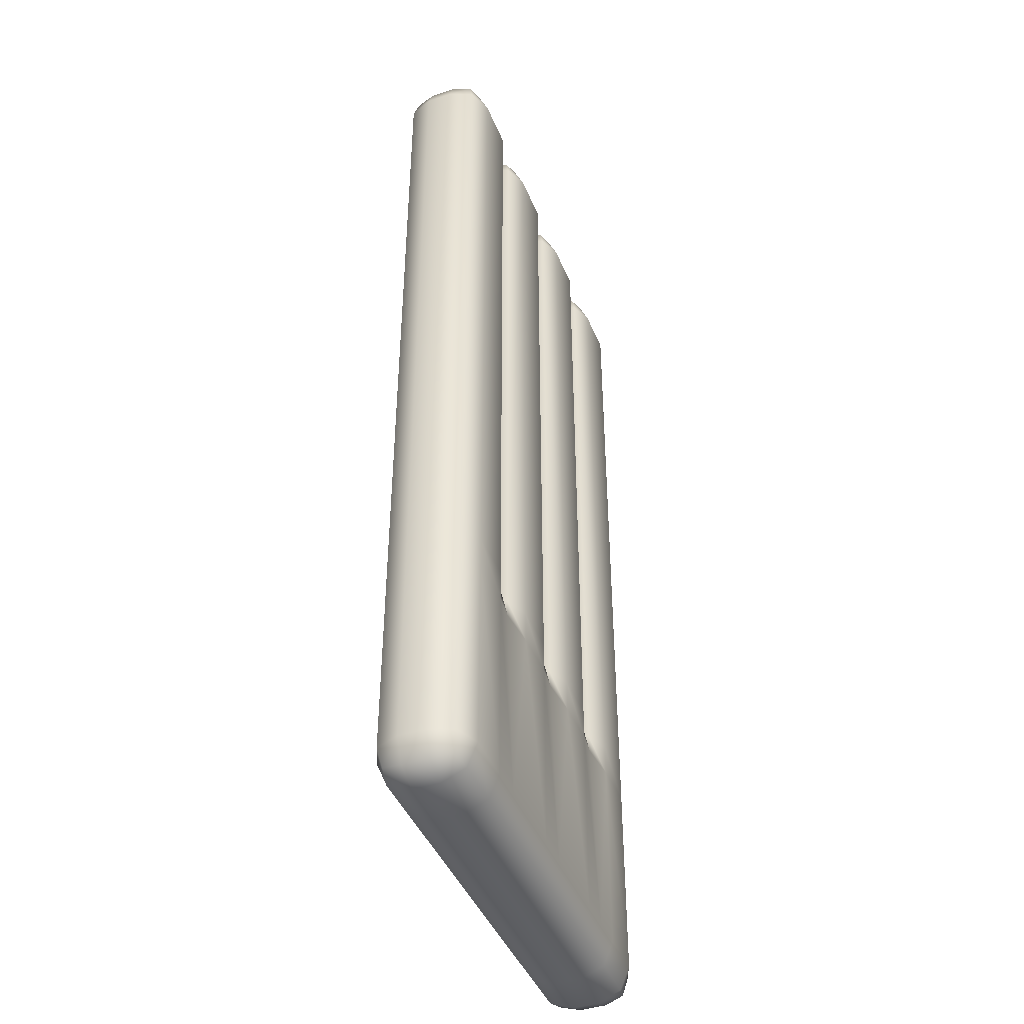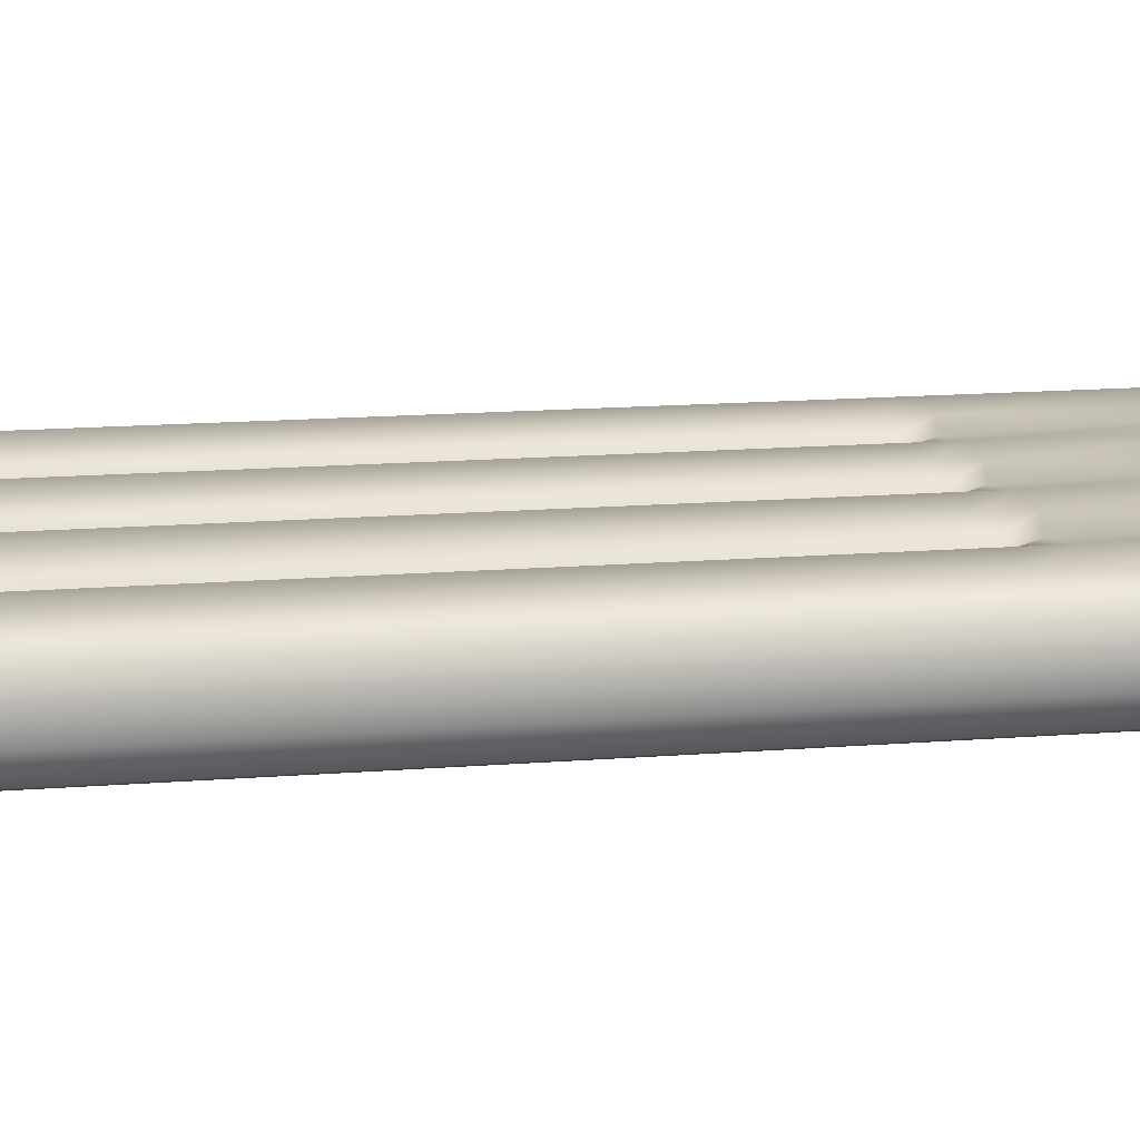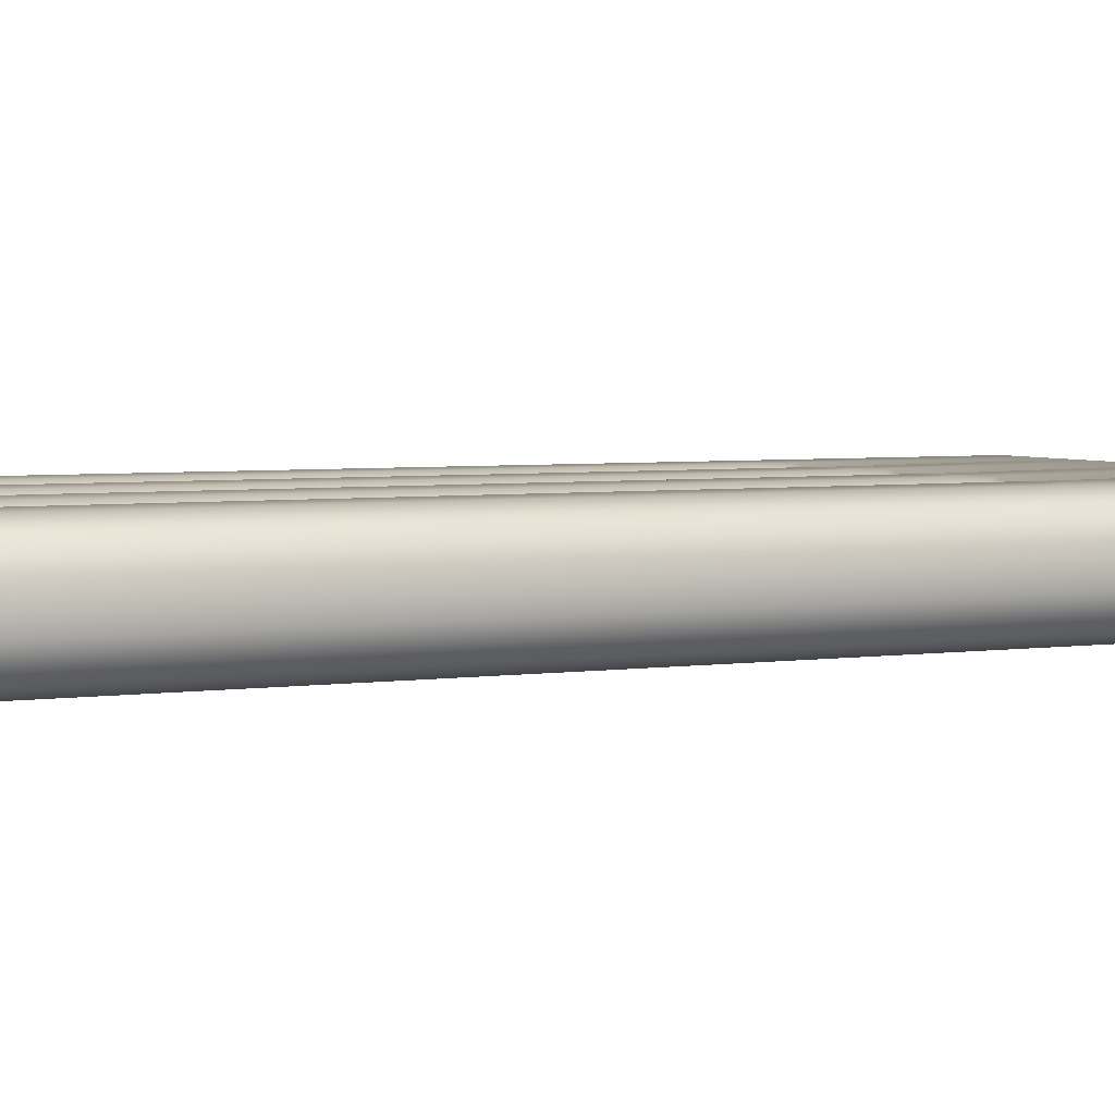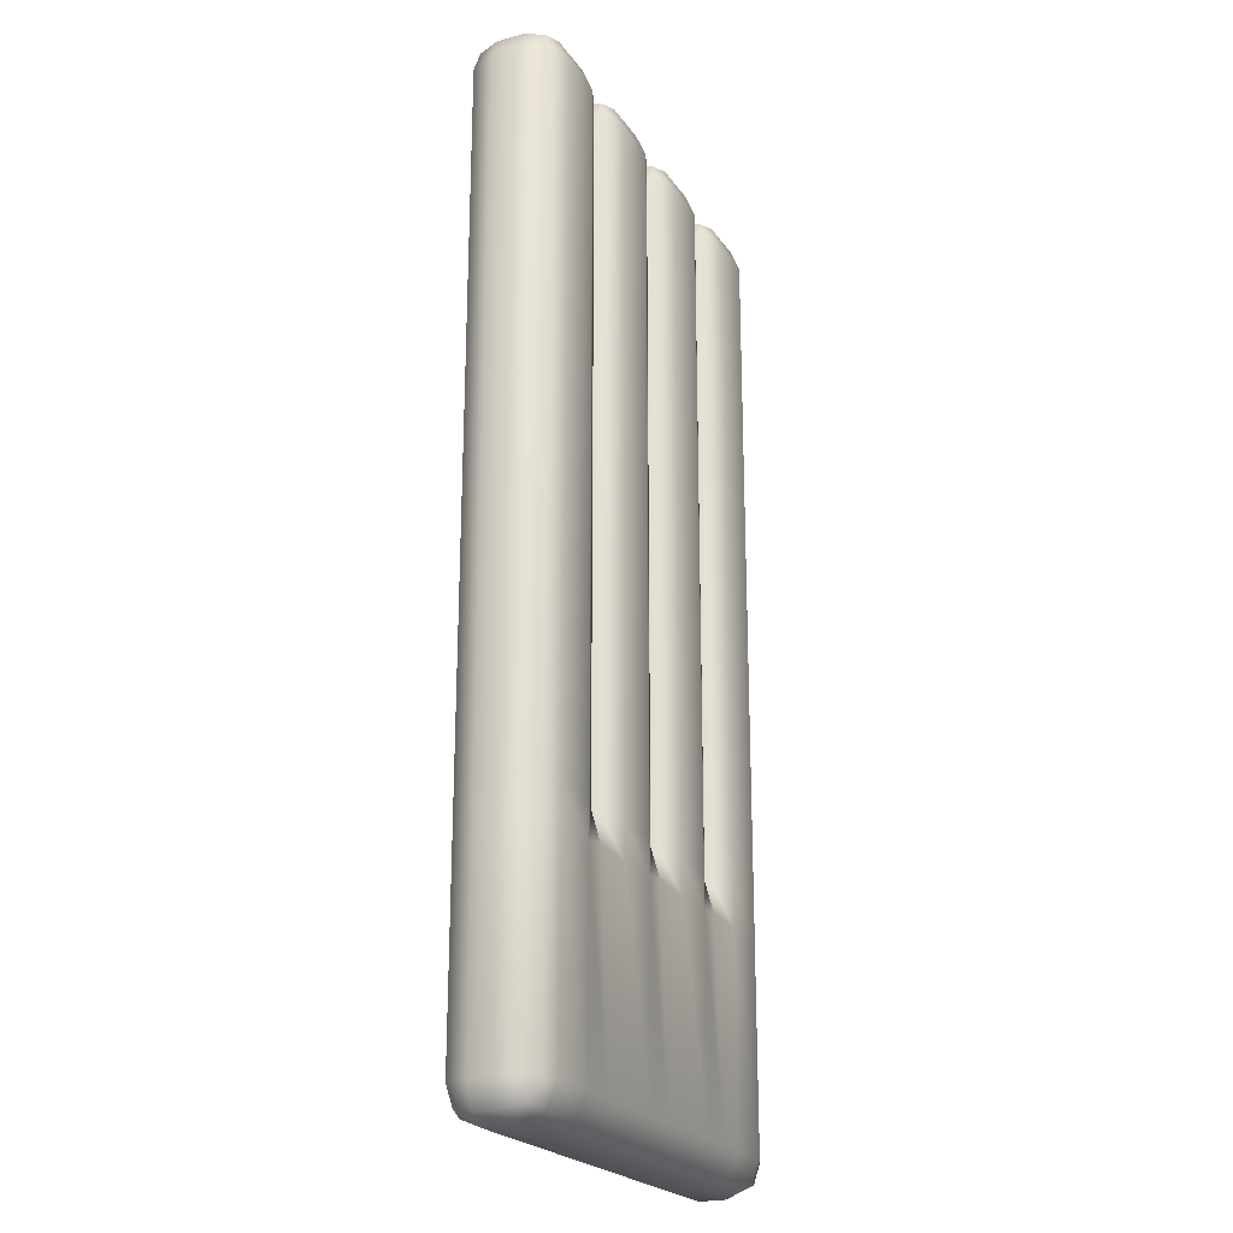
<metadata>
{"format":"obj","ext":"obj","renderer":"f3d","projection":"perspective","resolution":1024,"background":"white","views":[{"elev":-43.0,"azim":111.2,"up":"+Z"},{"elev":16.4,"azim":81.0,"up":"+Y"},{"elev":3.8,"azim":62.5,"up":"+Y"},{"elev":-22.4,"azim":-64.7,"up":"+Z"}]}
</metadata>
<code>
o float_03
v -0.3215 -0.1 -0.4285
v -0.4285 -0.1 1.029
v -0.4285 -0.1 -0.4285
v 0.07146 0.02854 -1
v 0.1785 -0.02854 -1
v 0.07146 -0.02854 -1
v 0.5 0.02854 -0.4285
v 0.5 -0.02854 1.029
v 0.5 -0.02854 -0.4285
v 0.4285 -0.1 -0.4285
v 0.3215 -0.1 1.029
v 0.3215 -0.1 -0.4285
v -0.4285 0.1 -0.4285
v -0.3215 0.1 1.029
v -0.3215 0.1 -0.4285
v 0.3215 0.1 -0.4285
v 0.4285 0.1 1.029
v 0.4285 0.1 -0.4285
v -0.07146 -0.1 -0.4285
v -0.1785 -0.1 1.029
v -0.1785 -0.1 -0.4285
v -0.1785 0.02854 -1
v -0.07146 -0.02854 -1
v -0.1785 -0.02854 -1
v -0.4285 0.02854 -1
v -0.3215 -0.02854 -1
v -0.4285 -0.02854 -1
v -0.1785 0.1 -0.4285
v -0.07146 0.1 1.029
v -0.07146 0.1 -0.4285
v 0.3215 0.02854 1.1
v 0.4285 -0.02854 1.1
v 0.4285 0.02854 1.1
v 0.1785 -0.02854 1.1
v 0.07146 0.02854 1.1
v 0.07146 -0.02854 1.1
v -0.5 -0.02854 -0.4285
v -0.5 0.02854 1.029
v -0.5 0.02854 -0.4285
v 0.07146 0.1 -0.4285
v 0.1785 0.1 1.029
v 0.1785 0.1 -0.4285
v -0.4285 -0.1 -0.9285
v -0.4791 -0.07907 -0.5
v -0.4791 -0.07907 -0.9285
v -0.07146 -0.02854 1.1
v -0.1785 0.02854 1.1
v -0.1785 -0.02854 1.1
v -0.3215 -0.02854 1.1
v -0.4285 0.02854 1.1
v -0.4285 -0.02854 1.1
v 0.3215 0.02854 -1
v 0.4285 -0.02854 -1
v 0.3215 -0.02854 -1
v 0.1785 -0.1 -0.4285
v 0.07146 -0.1 1.029
v 0.07146 -0.1 -0.4285
v -0.5 -0.02854 -0.9285
v -0.4791 -0.07907 -0.4285
v -0.4285 -0.1 -0.5
v -0.5 -0.02854 -0.5
v -0.4285 0.1 -0.9285
v -0.4791 0.07907 -0.5
v -0.4285 0.1 -0.5
v -0.4791 0.07907 -0.4285
v -0.5 0.02854 -0.5
v -0.5 0.02854 -0.9285
v 0.4285 -0.1 -0.9285
v 0.4791 -0.07907 -0.5
v 0.4285 -0.1 -0.5
v -0.4698 -0.0698 -0.9698
v -0.4285 -0.07907 -0.9791
v -0.4791 -0.02854 -0.9791
v -0.4698 0.0698 -0.9698
v -0.4791 0.07907 -0.9285
v -0.4285 0.07907 -0.9791
v -0.4791 0.02854 -0.9791
v 0.5 -0.02854 -0.9285
v 0.5 -0.02854 -0.5
v 0.4285 0.1 -0.9285
v 0.4791 0.07907 -0.5
v 0.4791 0.07907 -0.9285
v 0.4791 -0.07907 -0.4285
v 0.5 0.02854 -0.9285
v 0.4791 0.07907 -0.4285
v 0.4285 0.1 -0.5
v 0.5 0.02854 -0.5
v -0.25 -0.1 -0.9285
v -0.3215 -0.1 -0.5
v -0.3215 -0.1 -0.9285
v 0.4698 -0.0698 -0.9698
v 0.4285 -0.07907 -0.9791
v 0.4791 -0.02854 -0.9791
v 0.4791 -0.07907 -0.9285
v 0.4698 0.0698 -0.9698
v 0.4285 0.07907 -0.9791
v 0.4285 0.02854 -1
v 0.4791 0.02854 -0.9791
v 0.25 -0.07907 -0.9791
v 0.25 -0.02854 -1
v 0.25 -0.1 -0.9285
v 0.3215 -0.07907 -0.9791
v 0.3215 -0.1 -0.9285
v 0.1785 -0.1 -0.9285
v 0.1785 -0.07907 -0.9791
v 0 -0.07907 -0.9791
v 0 -0.02854 -1
v 0 -0.1 -0.9285
v 0.07146 -0.07907 -0.9791
v 0.07146 -0.1 -0.9285
v -0.07146 -0.07907 -0.9791
v -0.07146 -0.1 -0.9285
v -0.25 -0.07907 -0.9791
v -0.3215 -0.07907 -0.9791
v -0.25 -0.02854 -1
v -0.1785 -0.07907 -0.9791
v -0.1785 -0.1 -0.9285
v -0.3215 0.02854 -1
v -0.25 0.07907 -0.9791
v -0.25 0.02854 -1
v -0.25 0.1 -0.9285
v -0.3215 0.07907 -0.9791
v -0.3215 0.1 -0.9285
v -0.1785 0.1 -0.9285
v -0.1785 0.07907 -0.9791
v -0.07146 0.02854 -1
v 0 0.07907 -0.9791
v 0 0.02854 -1
v 0 0.1 -0.9285
v -0.07146 0.07907 -0.9791
v -0.07146 0.1 -0.9285
v 0.07146 0.07907 -0.9791
v 0.07146 0.1 -0.9285
v 0.25 0.07907 -0.9791
v 0.3215 0.07907 -0.9791
v 0.1785 0.02854 -1
v 0.25 0.02854 -1
v 0.25 0.1 -0.9285
v 0.1785 0.07907 -0.9791
v 0.1785 0.1 -0.9285
v 0.3215 0.1 -0.9285
v -0.2709 -0.07907 -0.4285
v -0.1785 -0.1 -0.5
v -0.07146 -0.1 -0.5
v -0.2291 -0.07907 -0.4285
v -0.25 -0.02854 -0.4285
v -0.25 -0.08797 -0.4864
v -0.02093 -0.07907 -0.4285
v 0.07146 -0.1 -0.5
v 0.1785 -0.1 -0.5
v 0.02093 -0.07907 -0.4285
v 0 -0.02854 -0.4285
v 0 -0.08797 -0.4864
v 0.2709 -0.07907 -0.4285
v 0.3215 -0.1 -0.5
v 0.25 -0.02854 -0.4285
v 0.25 -0.08797 -0.4864
v 0.2291 -0.07907 -0.4285
v 0.3215 0.1 -0.5
v 0.2709 0.07907 -0.4285
v 0.1785 0.1 -0.5
v 0.07146 0.1 -0.5
v 0.2291 0.07907 -0.4285
v 0.25 0.02854 -0.4285
v 0.25 0.08797 -0.4864
v 0.02093 0.07907 -0.4285
v -0.07146 0.1 -0.5
v -0.1785 0.1 -0.5
v -0.02093 0.07907 -0.4285
v 0 0.02854 -0.4285
v 0 0.08797 -0.4864
v -0.2709 0.07907 -0.4285
v -0.3215 0.1 -0.5
v -0.25 0.02854 -0.4285
v -0.25 0.08797 -0.4864
v -0.2291 0.07907 -0.4285
v -0.5 -0.02854 1.029
v -0.4698 -0.0698 1.07
v -0.4791 -0.02854 1.079
v -0.4791 -0.07907 1.029
v -0.4285 -0.07907 1.079
v -0.4698 0.0698 1.07
v -0.4791 0.07907 1.029
v -0.4791 0.02854 1.079
v -0.4285 0.1 1.029
v -0.4285 0.07907 1.079
v -0.2802 0.0698 1.07
v -0.2709 0.07907 1.029
v -0.3215 0.02854 1.1
v -0.3215 0.07907 1.079
v -0.25 0.02854 1.029
v -0.2709 0.02854 1.079
v -0.3215 -0.1 1.029
v -0.2802 -0.0698 1.07
v -0.3215 -0.07907 1.079
v -0.25 -0.02854 1.029
v -0.2709 -0.07907 1.029
v -0.2709 -0.02854 1.079
v 0.0302 -0.0698 1.07
v 0.02093 -0.07907 1.029
v 0.07146 -0.07907 1.079
v 0 -0.02854 1.029
v 0.02093 -0.02854 1.079
v 0.1785 -0.1 1.029
v 0.2198 -0.0698 1.07
v 0.1785 -0.07907 1.079
v 0.25 -0.02854 1.029
v 0.2291 -0.07907 1.029
v 0.2291 -0.02854 1.079
v 0.2198 0.0698 1.07
v 0.2291 0.07907 1.029
v 0.1785 0.02854 1.1
v 0.1785 0.07907 1.079
v 0.25 0.02854 1.029
v 0.2291 0.02854 1.079
v 0.07146 0.1 1.029
v 0.0302 0.0698 1.07
v 0.07146 0.07907 1.079
v 0 0.02854 1.029
v 0.02093 0.07907 1.029
v 0.02093 0.02854 1.079
v 0.5 0.02854 1.029
v 0.4698 0.0698 1.07
v 0.4791 0.02854 1.079
v 0.4791 0.07907 1.029
v 0.4285 0.07907 1.079
v 0.4698 -0.0698 1.07
v 0.4791 -0.07907 1.029
v 0.4791 -0.02854 1.079
v 0.4285 -0.1 1.029
v 0.4285 -0.07907 1.079
v 0.2802 -0.0698 1.07
v 0.2709 -0.07907 1.029
v 0.3215 -0.02854 1.1
v 0.3215 -0.07907 1.079
v 0.2709 -0.02854 1.079
v -0.2198 -0.0698 1.07
v -0.2291 -0.07907 1.029
v -0.1785 -0.07907 1.079
v -0.2291 -0.02854 1.079
v -0.07146 -0.1 1.029
v -0.0302 -0.0698 1.07
v -0.07146 -0.07907 1.079
v -0.02093 -0.07907 1.029
v -0.02093 -0.02854 1.079
v 0.3215 0.1 1.029
v 0.2802 0.0698 1.07
v 0.3215 0.07907 1.079
v 0.2709 0.07907 1.029
v 0.2709 0.02854 1.079
v -0.0302 0.0698 1.07
v -0.02093 0.07907 1.029
v -0.07146 0.02854 1.1
v -0.07146 0.07907 1.079
v -0.02093 0.02854 1.079
v -0.1785 0.1 1.029
v -0.2198 0.0698 1.07
v -0.1785 0.07907 1.079
v -0.2291 0.07907 1.029
v -0.2291 0.02854 1.079
f 1 2 3
f 4 5 6
f 7 8 9
f 10 11 12
f 13 14 15
f 16 17 18
f 19 20 21
f 22 23 24
f 25 26 27
f 28 29 30
f 31 32 33
f 34 35 36
f 37 38 39
f 40 41 42
f 43 44 45
f 46 47 48
f 49 50 51
f 52 53 54
f 55 56 57
f 44 58 45
f 59 60 3
f 61 59 37
f 62 63 64
f 65 66 39
f 64 65 13
f 63 67 66
f 68 69 70
f 43 71 72
f 58 71 45
f 27 71 73
f 62 74 75
f 25 74 76
f 67 74 77
f 69 78 79
f 80 81 82
f 83 79 9
f 10 69 83
f 81 84 82
f 85 86 18
f 87 85 7
f 88 89 90
f 53 91 92
f 78 91 93
f 68 91 94
f 80 95 96
f 84 95 82
f 97 95 98
f 54 99 100
f 101 102 103
f 104 99 101
f 100 105 5
f 6 106 107
f 108 109 110
f 111 108 112
f 23 106 111
f 26 113 114
f 24 113 115
f 88 116 117
f 114 88 90
f 118 119 120
f 121 122 123
f 124 119 121
f 120 125 22
f 126 127 128
f 129 130 131
f 132 129 133
f 4 127 132
f 52 134 135
f 136 134 137
f 138 139 140
f 135 138 141
f 89 142 1
f 143 88 117
f 108 144 112
f 145 143 21
f 146 147 145
f 146 142 147
f 144 148 19
f 149 108 110
f 101 150 104
f 151 149 57
f 152 153 151
f 152 148 153
f 154 155 12
f 156 157 154
f 156 158 157
f 150 158 55
f 155 101 103
f 138 159 141
f 159 160 16
f 161 138 140
f 129 162 133
f 163 161 42
f 164 165 163
f 164 160 165
f 162 166 40
f 167 129 131
f 121 168 124
f 169 167 30
f 170 171 169
f 170 166 171
f 172 173 15
f 174 175 172
f 174 176 175
f 168 176 28
f 173 121 123
f 67 61 66
f 177 178 179
f 2 178 180
f 51 178 181
f 38 182 183
f 50 182 184
f 185 182 186
f 14 187 188
f 189 187 190
f 191 187 192
f 193 194 195
f 196 194 197
f 49 194 198
f 56 199 200
f 36 199 201
f 202 199 203
f 204 205 206
f 207 205 208
f 34 205 209
f 41 210 211
f 212 210 213
f 214 210 215
f 216 217 218
f 219 217 220
f 35 217 221
f 222 223 224
f 17 223 225
f 33 223 226
f 8 227 228
f 32 227 229
f 230 227 231
f 11 232 233
f 234 232 235
f 207 232 236
f 20 237 238
f 48 237 239
f 196 237 240
f 241 242 243
f 202 242 244
f 46 242 245
f 246 247 248
f 214 247 249
f 31 247 250
f 29 251 252
f 253 251 254
f 219 251 255
f 256 257 258
f 191 257 259
f 47 257 260
f 39 61 37
f 84 79 78
f 27 77 25
f 73 67 77
f 43 114 90
f 114 27 26
f 80 135 141
f 135 97 52
f 78 98 84
f 93 97 98
f 9 87 7
f 68 155 103
f 62 173 123
f 70 12 155
f 90 60 43
f 64 15 173
f 103 92 68
f 102 53 92
f 110 105 104
f 109 5 105
f 117 111 112
f 116 23 111
f 62 122 76
f 122 25 76
f 131 125 124
f 130 22 125
f 140 132 133
f 139 4 132
f 112 143 117
f 89 3 60
f 104 149 110
f 144 21 143
f 141 86 80
f 150 57 149
f 133 161 140
f 159 18 86
f 124 167 131
f 162 42 161
f 168 30 167
f 24 120 22
f 115 118 120
f 4 107 128
f 128 23 126
f 54 137 52
f 100 136 137
f 50 179 51
f 184 177 179
f 185 190 14
f 190 50 189
f 2 195 181
f 195 51 181
f 204 201 56
f 206 36 201
f 216 213 41
f 218 212 213
f 214 209 207
f 215 34 209
f 35 203 36
f 221 202 203
f 49 192 189
f 198 191 192
f 219 166 170
f 220 40 166
f 164 211 214
f 163 41 211
f 38 65 39
f 183 13 65
f 174 188 191
f 188 15 14
f 207 158 156
f 208 55 158
f 152 200 202
f 200 57 56
f 196 142 146
f 197 1 142
f 37 180 177
f 59 2 180
f 32 224 33
f 229 222 224
f 230 235 11
f 235 32 234
f 241 239 20
f 243 48 239
f 17 248 226
f 248 33 226
f 256 254 29
f 258 253 254
f 31 236 234
f 250 207 236
f 219 245 202
f 255 46 245
f 196 260 191
f 240 47 260
f 17 85 18
f 225 7 85
f 10 228 230
f 83 8 228
f 30 252 169
f 252 170 169
f 19 244 241
f 148 202 244
f 191 176 174
f 259 28 176
f 156 233 207
f 233 12 11
f 214 160 164
f 249 16 160
f 146 238 196
f 145 20 238
f 1 193 2
f 4 136 5
f 7 222 8
f 10 230 11
f 13 185 14
f 16 246 17
f 19 241 20
f 22 126 23
f 25 118 26
f 28 256 29
f 31 234 32
f 34 212 35
f 37 177 38
f 40 216 41
f 43 60 44
f 46 253 47
f 49 189 50
f 52 97 53
f 55 204 56
f 44 61 58
f 59 44 60
f 61 44 59
f 62 75 63
f 65 63 66
f 64 63 65
f 63 75 67
f 68 94 69
f 43 45 71
f 58 73 71
f 27 72 71
f 62 76 74
f 25 77 74
f 67 75 74
f 69 94 78
f 80 86 81
f 83 69 79
f 10 70 69
f 81 87 84
f 85 81 86
f 87 81 85
f 88 147 89
f 53 93 91
f 78 94 91
f 68 92 91
f 80 82 95
f 84 98 95
f 97 96 95
f 54 102 99
f 101 99 102
f 104 105 99
f 100 99 105
f 6 109 106
f 108 106 109
f 111 106 108
f 23 107 106
f 26 115 113
f 24 116 113
f 88 113 116
f 114 113 88
f 118 122 119
f 121 119 122
f 124 125 119
f 120 119 125
f 126 130 127
f 129 127 130
f 132 127 129
f 4 128 127
f 52 137 134
f 136 139 134
f 138 134 139
f 135 134 138
f 89 147 142
f 143 147 88
f 108 153 144
f 145 147 143
f 144 153 148
f 149 153 108
f 101 157 150
f 151 153 149
f 154 157 155
f 150 157 158
f 155 157 101
f 138 165 159
f 159 165 160
f 161 165 138
f 129 171 162
f 163 165 161
f 162 171 166
f 167 171 129
f 121 175 168
f 169 171 167
f 172 175 173
f 168 175 176
f 173 175 121
f 67 58 61
f 177 180 178
f 2 181 178
f 51 179 178
f 38 184 182
f 50 186 182
f 185 183 182
f 14 190 187
f 189 192 187
f 191 188 187
f 193 197 194
f 196 198 194
f 49 195 194
f 56 201 199
f 36 203 199
f 202 200 199
f 204 208 205
f 207 209 205
f 34 206 205
f 41 213 210
f 212 215 210
f 214 211 210
f 216 220 217
f 219 221 217
f 35 218 217
f 222 225 223
f 17 226 223
f 33 224 223
f 8 229 227
f 32 231 227
f 230 228 227
f 11 235 232
f 234 236 232
f 207 233 232
f 20 239 237
f 48 240 237
f 196 238 237
f 241 244 242
f 202 245 242
f 46 243 242
f 246 249 247
f 214 250 247
f 31 248 247
f 29 254 251
f 253 255 251
f 219 252 251
f 256 259 257
f 191 260 257
f 47 258 257
f 39 66 61
f 84 87 79
f 27 73 77
f 73 58 67
f 43 72 114
f 114 72 27
f 80 96 135
f 135 96 97
f 78 93 98
f 93 53 97
f 9 79 87
f 68 70 155
f 62 64 173
f 70 10 12
f 90 89 60
f 64 13 15
f 103 102 92
f 102 54 53
f 110 109 105
f 109 6 5
f 117 116 111
f 116 24 23
f 62 123 122
f 122 118 25
f 131 130 125
f 130 126 22
f 140 139 132
f 139 136 4
f 112 144 143
f 89 1 3
f 104 150 149
f 144 19 21
f 141 159 86
f 150 55 57
f 133 162 161
f 159 16 18
f 124 168 167
f 162 40 42
f 168 28 30
f 24 115 120
f 115 26 118
f 4 6 107
f 128 107 23
f 54 100 137
f 100 5 136
f 50 184 179
f 184 38 177
f 185 186 190
f 190 186 50
f 2 193 195
f 195 49 51
f 204 206 201
f 206 34 36
f 216 218 213
f 218 35 212
f 214 215 209
f 215 212 34
f 35 221 203
f 221 219 202
f 49 198 192
f 198 196 191
f 219 220 166
f 220 216 40
f 164 163 211
f 163 42 41
f 38 183 65
f 183 185 13
f 174 172 188
f 188 172 15
f 207 208 158
f 208 204 55
f 152 151 200
f 200 151 57
f 196 197 142
f 197 193 1
f 37 59 180
f 59 3 2
f 32 229 224
f 229 8 222
f 230 231 235
f 235 231 32
f 241 243 239
f 243 46 48
f 17 246 248
f 248 31 33
f 256 258 254
f 258 47 253
f 31 250 236
f 250 214 207
f 219 255 245
f 255 253 46
f 196 240 260
f 240 48 47
f 17 225 85
f 225 222 7
f 10 83 228
f 83 9 8
f 30 29 252
f 252 219 170
f 19 148 244
f 148 152 202
f 191 259 176
f 259 256 28
f 156 154 233
f 233 154 12
f 214 249 160
f 249 246 16
f 146 145 238
f 145 21 20

</code>
